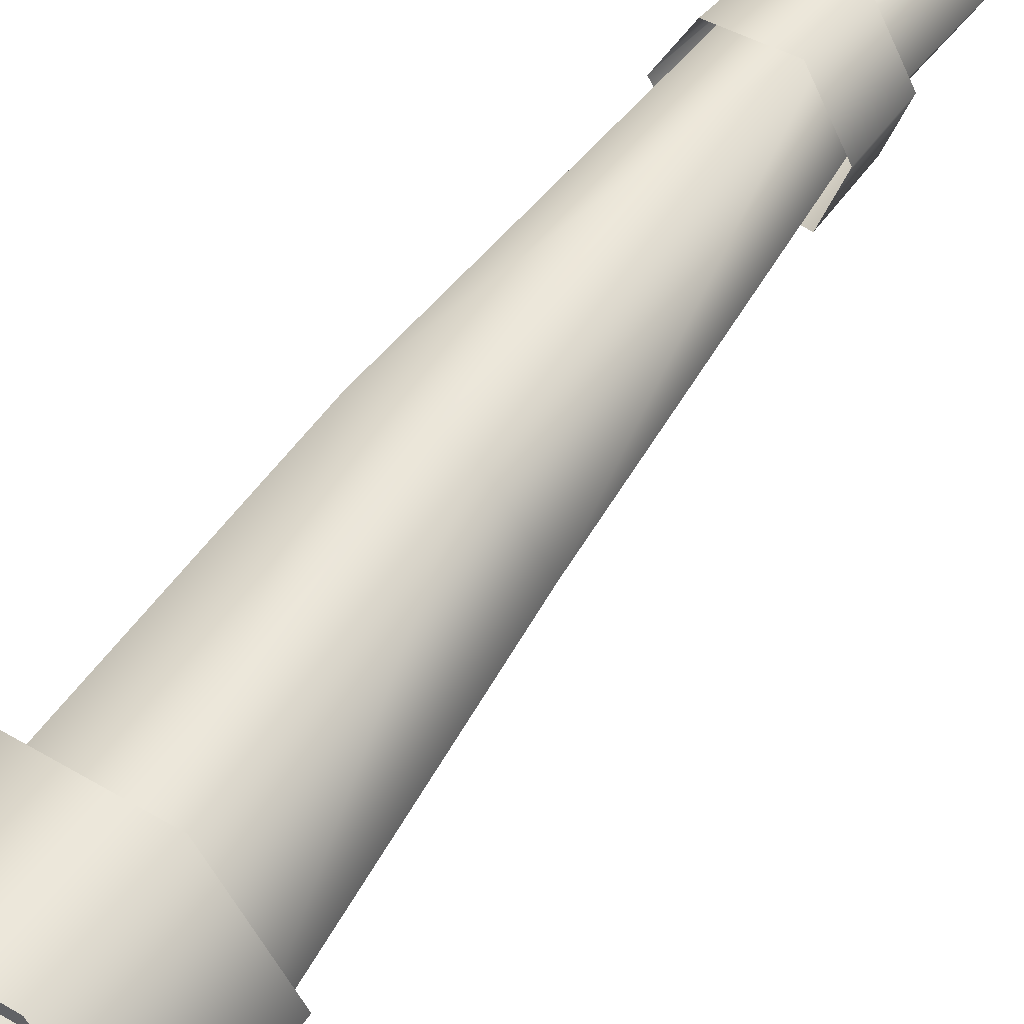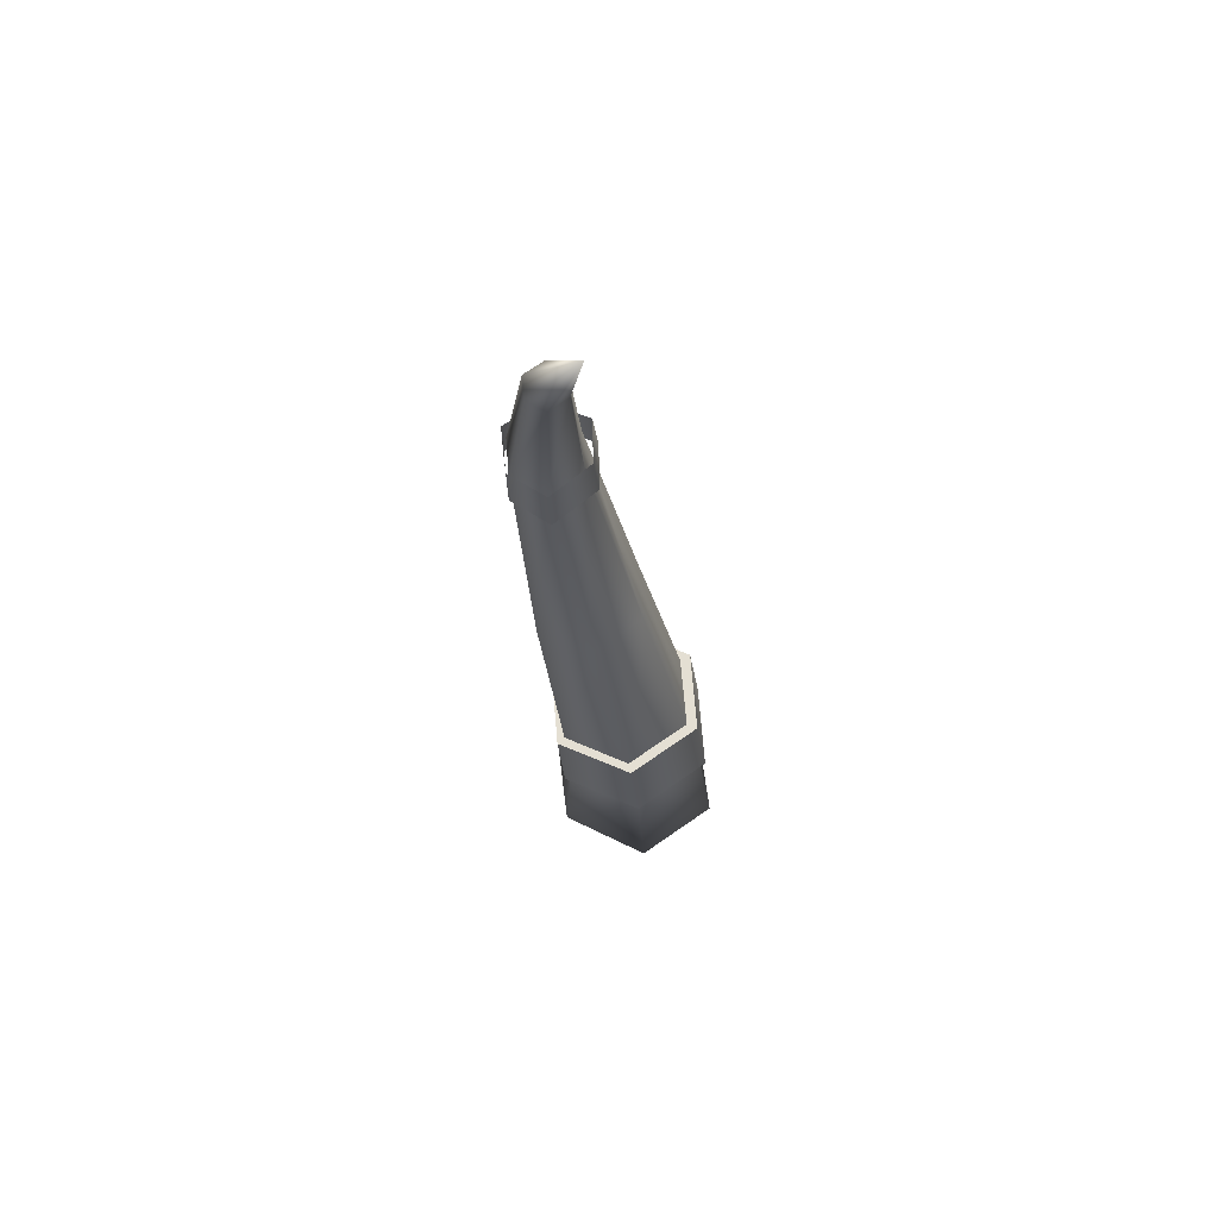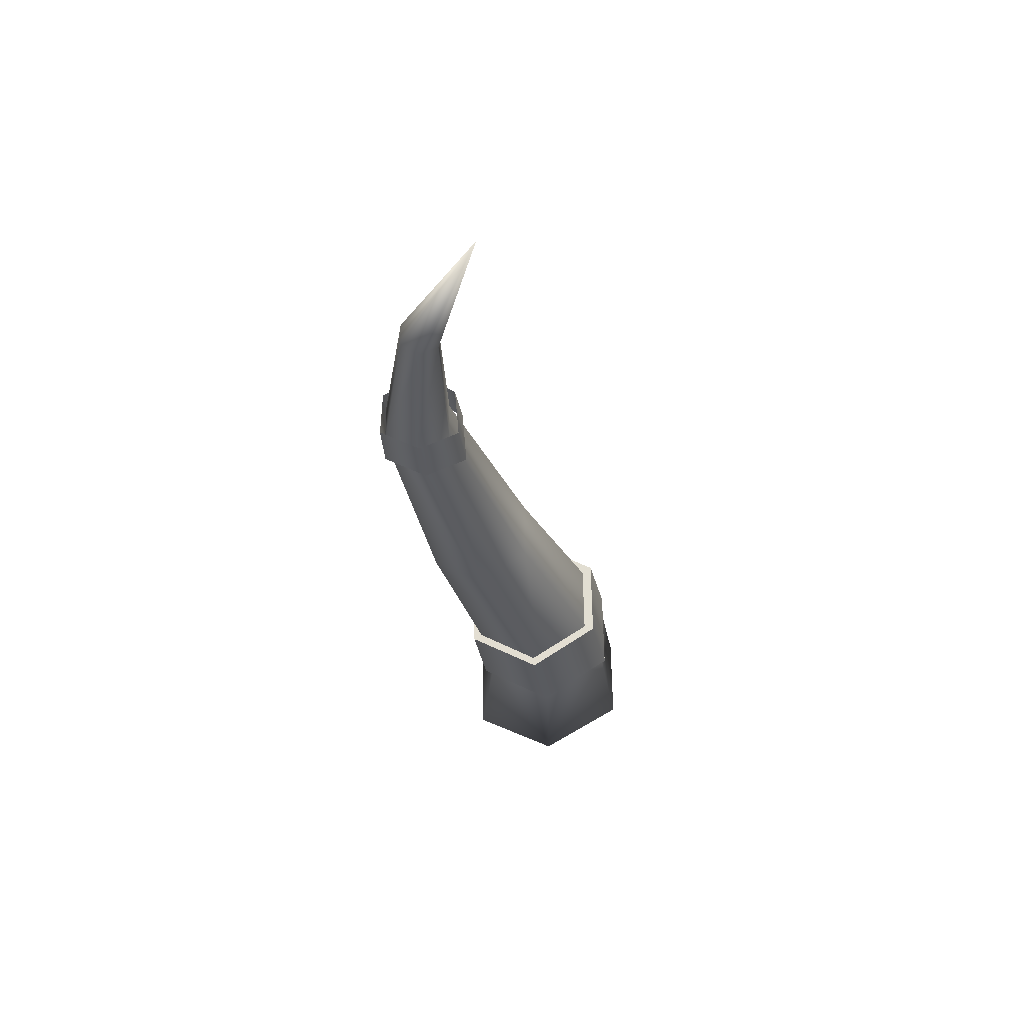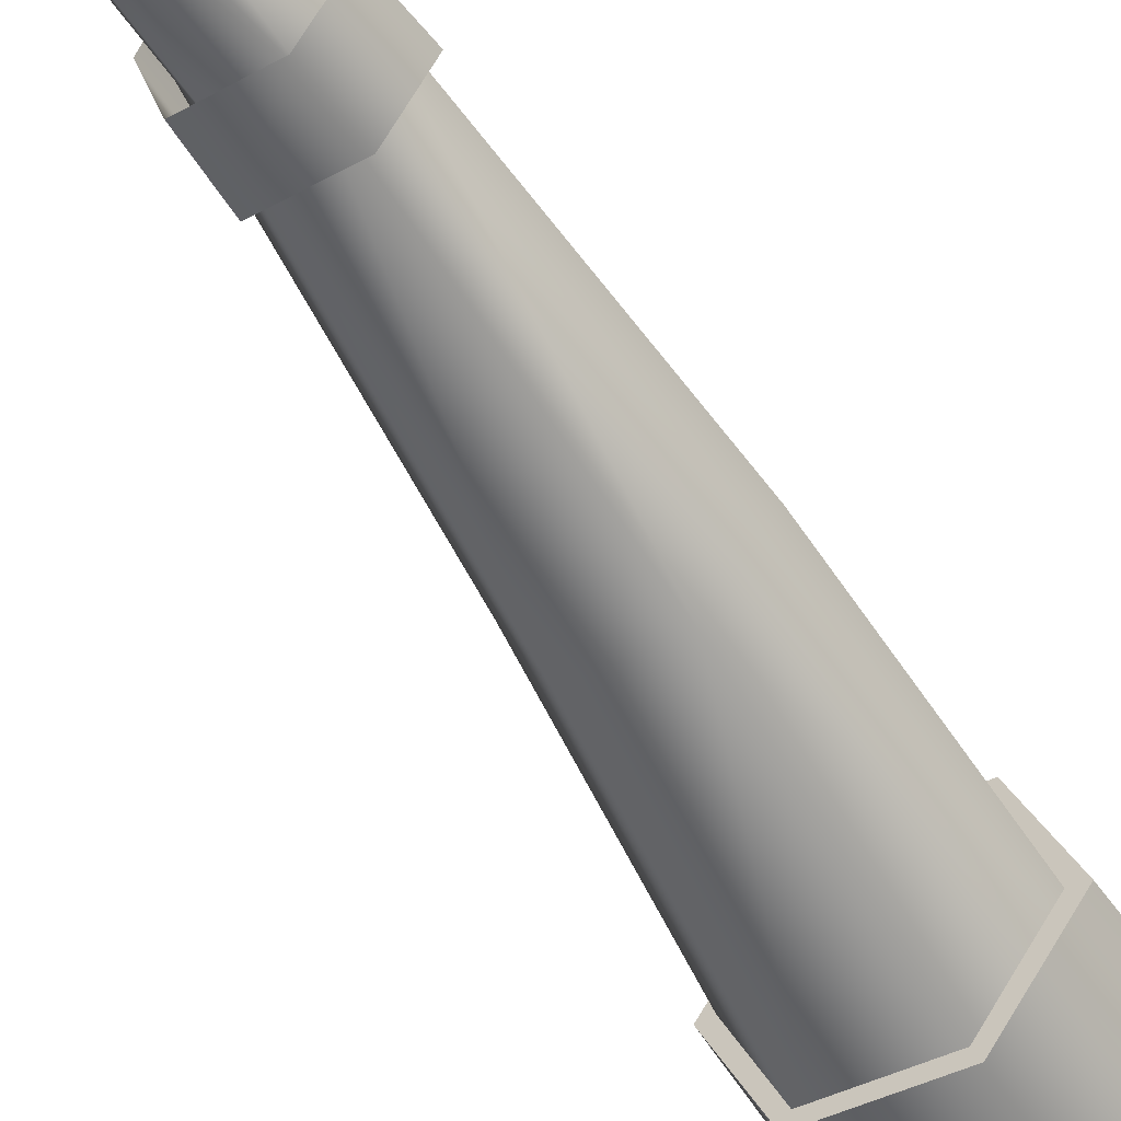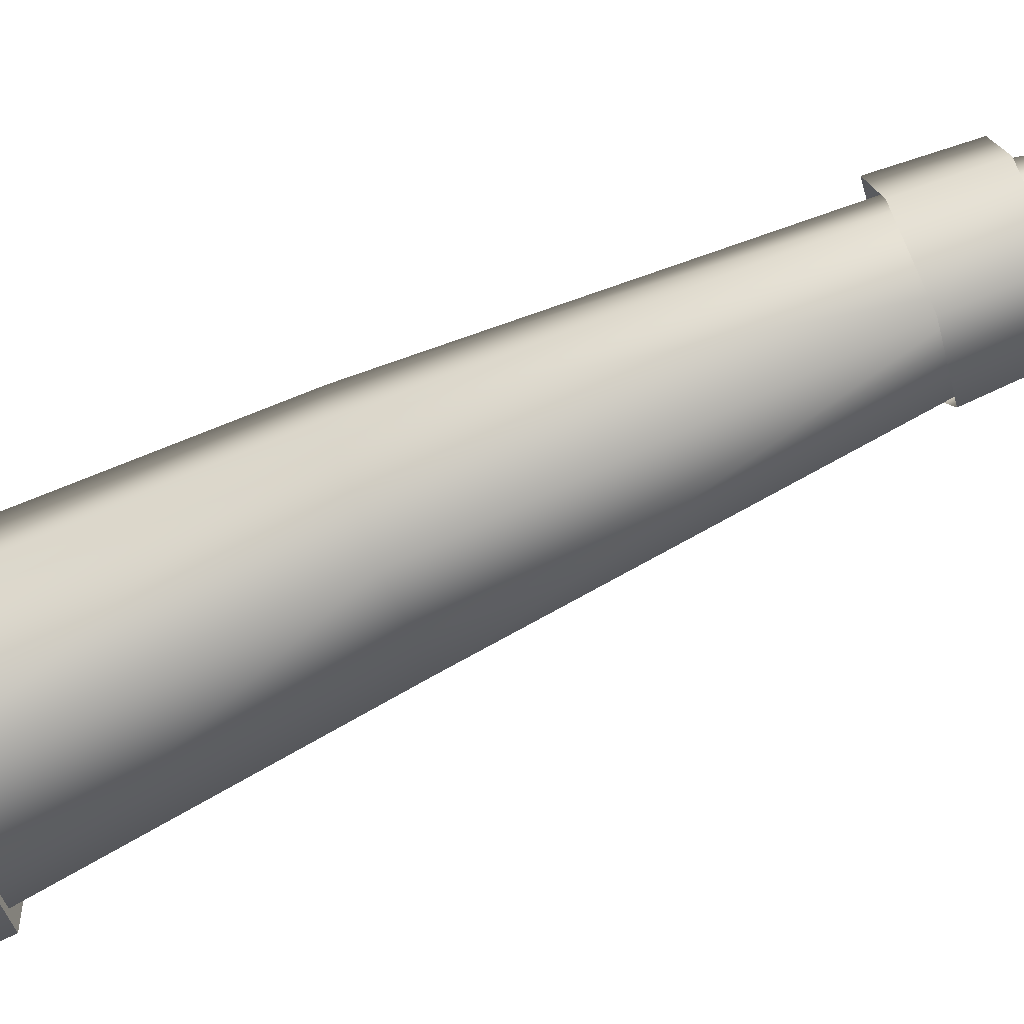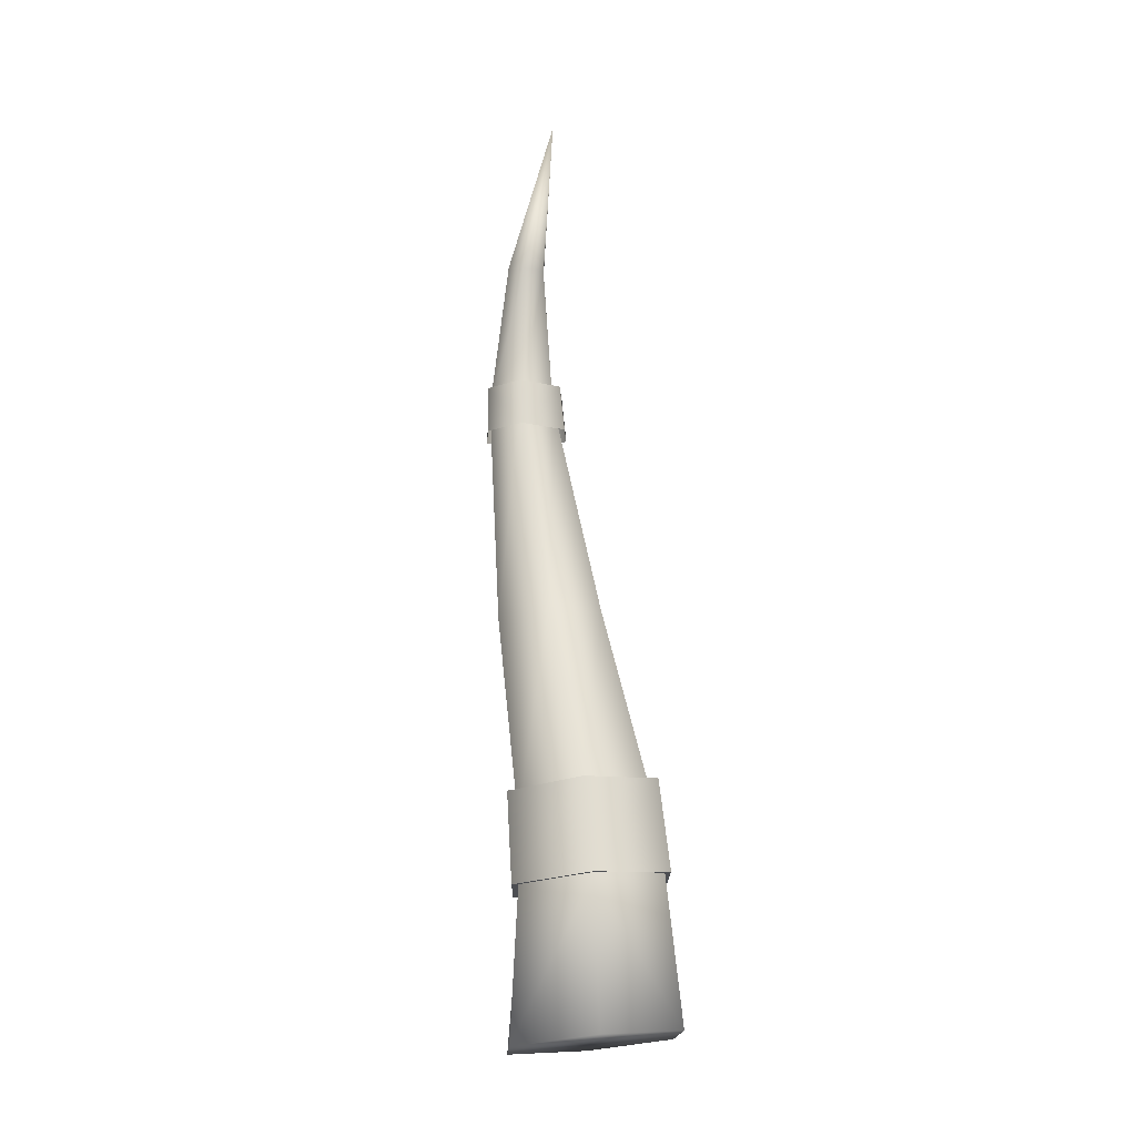
<metadata>
{"format":"obj","ext":"obj","renderer":"f3d","projection":"perspective","resolution":1024,"background":"white","views":[{"elev":41.9,"azim":36.9,"up":"+Z"},{"elev":71.0,"azim":145.2,"up":"+Y"},{"elev":60.0,"azim":89.3,"up":"+Y"},{"elev":-40.4,"azim":-148.0,"up":"+Z"},{"elev":72.3,"azim":69.8,"up":"+Z"},{"elev":-9.5,"azim":149.4,"up":"+Y"}]}
</metadata>
<code>
g Area_Common_Build_Hili_House_06_Lod1
v 0.05052 1.728 0.1765
v 0.1575 1.1 0.1024
v 0.101 1.722 0.2629
v 0.07873 1.125 -0.03119
v 0.05052 1.716 0.3493
v 0.07873 1.075 0.2359
v -0.07873 1.075 0.2359
v -0.05052 1.716 0.3493
v -0.1575 1.1 0.1024
v -0.101 1.722 0.2629
v -0.07873 1.125 -0.03119
v -0.05052 1.728 0.1765
v 0.07873 1.125 -0.03119
v 0.05052 1.728 0.1765
v 0.1986 0.5702 -0.08285
v 0.09931 0.5997 -0.2522
v 0.2123 0.3906 -0.1082
v 0.1062 0.4232 -0.2891
v 0.1062 0.3579 0.07273
v 0.09931 0.5407 0.08648
v -0.1062 0.3579 0.07273
v -0.09931 0.5407 0.08648
v -0.2123 0.3906 -0.1082
v -0.1986 0.5702 -0.08285
v -0.1062 0.4232 -0.2891
v -0.09931 0.5997 -0.2522
v 0.1062 0.4232 -0.2891
v 0.09931 0.5997 -0.2522
v 0.2398 0.01731 -0.1173
v 0.1199 0.05682 -0.3454
v -0.1199 0.05682 -0.3454
v 0.1199 0.05682 -0.3454
v -0.2398 0.01731 -0.1173
v -0.1199 -0.02221 0.1108
v 0.1199 -0.02221 0.1108
v 0.2276 0.4071 -0.1026
v 0.1072 0.6718 -0.2502
v 0.1116 0.4382 -0.2979
v 0.219 0.6401 -0.06166
v -0.1127 0.6718 -0.2502
v -0.117 0.4382 -0.2979
v -0.2244 0.6401 -0.06166
v -0.2331 0.4071 -0.1026
v 0.109 0.6087 0.1298
v 0.1133 0.3761 0.0957
v -0.1145 0.6087 0.1298
v -0.1188 0.3761 0.0957
v -0.2244 0.6401 -0.06166
v -0.2331 0.4071 -0.1026
v 0.2276 0.4071 -0.1026
v -0.117 0.4382 -0.2979
v -0.2331 0.4071 -0.1026
v 0.1116 0.4382 -0.2979
v 0.1133 0.3761 0.0957
v -0.1188 0.3761 0.0957
v -0.1127 0.6718 -0.2502
v 0.219 0.6401 -0.06166
v -0.2244 0.6401 -0.06166
v 0.1072 0.6718 -0.2502
v -0.1145 0.6087 0.1298
v 0.109 0.6087 0.1298
v 0.1109 1.77 0.2545
v 0.07284 1.651 0.1324
v 0.1186 1.644 0.2421
v 0.06738 1.776 0.1501
v 0.0601 1.638 0.3532
v 0.05464 1.764 0.3603
v -0.06338 1.763 0.3551
v -0.0661 1.636 0.3491
v -0.1331 1.644 0.2421
v -0.1254 1.77 0.2545
v -0.06304 1.776 0.1602
v -0.06848 1.651 0.1425
v 0.07284 1.651 0.1324
v 0.06738 1.776 0.1501
v 0.02913 2.113 0.1922
v 0.05691 2.123 0.2389
v 0.02913 2.131 0.2865
v -0.02856 2.131 0.2864
v -0.05648 2.123 0.2391
v -0.02862 2.113 0.1922
v 0.02913 2.113 0.1922
v 0.0001852 2.496 0.09049
v -0.1199 -0.02221 0.1108
v 0.2398 0.01731 -0.1173
v -0.2398 0.01731 -0.1173
v 0.1199 -0.02221 0.1108
v -0.1199 0.05682 -0.3454
v 0.1199 0.05682 -0.3454
g Area_Common_Build_Hili_House_06_Lod1_0
f 3 2 1
f 4 1 2
f 3 5 2
f 6 2 5
f 6 5 7
f 8 7 5
f 7 8 9
f 10 9 8
f 9 10 11
f 12 11 10
f 11 12 13
f 14 13 12
f 2 15 4
f 2 6 15
f 16 4 15
f 15 17 16
f 18 16 17
f 17 15 19
f 20 19 15
f 6 7 20
f 20 15 6
f 19 20 21
f 22 21 20
f 7 9 22
f 22 20 7
f 21 22 23
f 24 23 22
f 9 11 24
f 24 22 9
f 23 24 25
f 26 25 24
f 26 24 11
f 25 26 27
f 28 27 26
f 13 28 11
f 26 11 28
f 17 29 18
f 17 19 29
f 30 18 29
f 25 27 31
f 32 31 27
f 23 25 33
f 31 33 25
f 21 23 34
f 33 34 23
f 34 35 21
f 35 29 19
f 19 21 35
f 38 37 36
f 39 36 37
f 37 38 40
f 41 40 38
f 40 41 42
f 43 42 41
f 39 44 36
f 45 36 44
f 44 46 45
f 47 45 46
f 46 48 47
f 49 47 48
f 52 51 50
f 53 50 51
f 50 54 52
f 55 52 54
f 58 57 56
f 59 56 57
f 58 60 57
f 61 57 60
f 64 63 62
f 65 62 63
f 64 62 66
f 67 66 62
f 67 68 66
f 69 66 68
f 69 68 70
f 71 70 68
f 71 72 70
f 73 70 72
f 73 72 74
f 75 74 72
f 77 3 76
f 1 76 3
f 3 77 5
f 78 5 77
f 5 78 8
f 79 8 78
f 8 79 10
f 80 10 79
f 10 80 12
f 81 12 80
f 12 81 14
f 82 14 81
f 83 77 76
f 83 82 81
f 83 81 80
f 83 80 79
f 83 79 78
f 83 78 77
f 86 85 84
f 87 84 85
f 86 88 85
f 89 85 88

</code>
